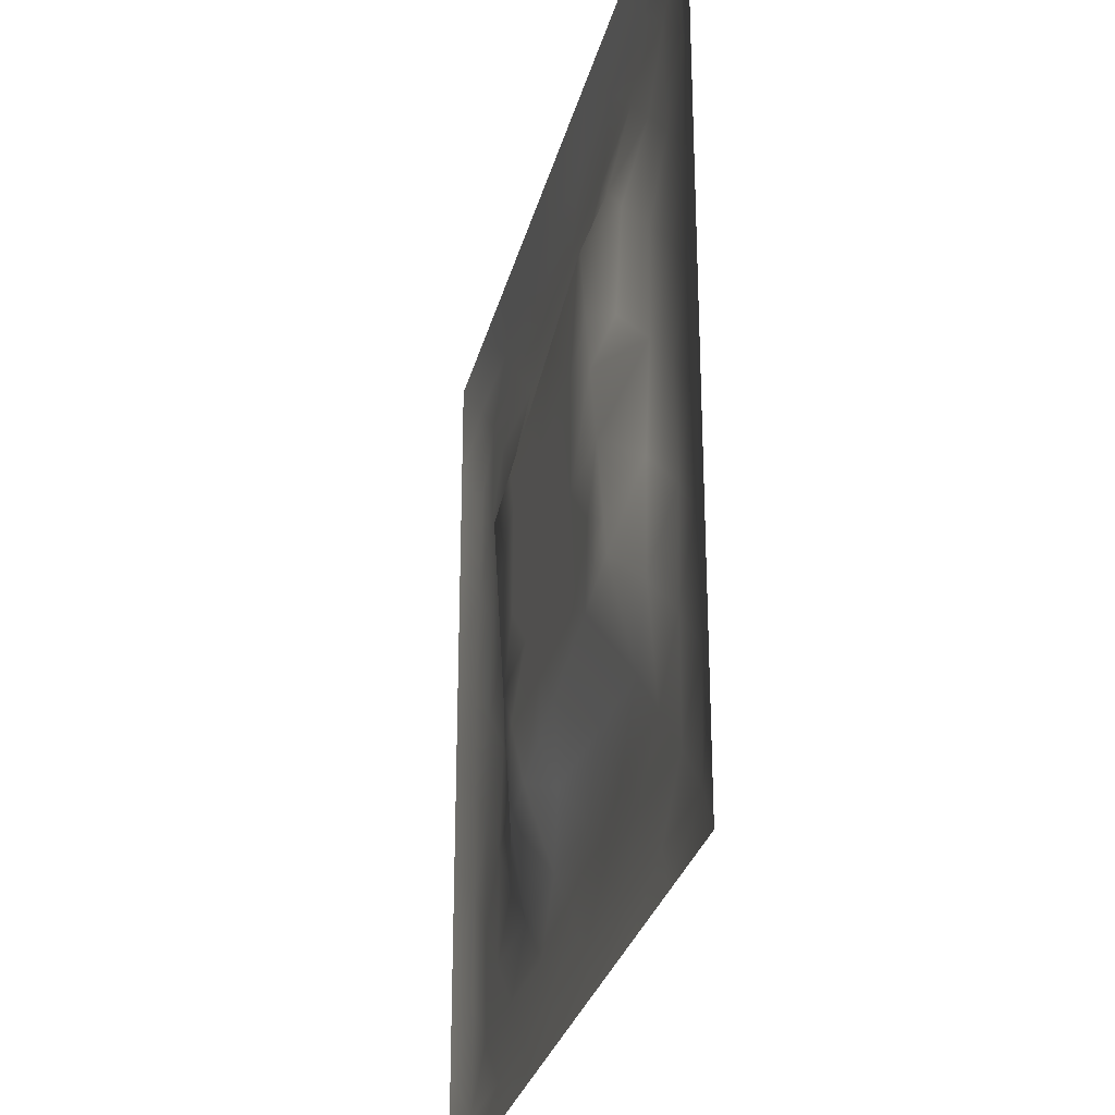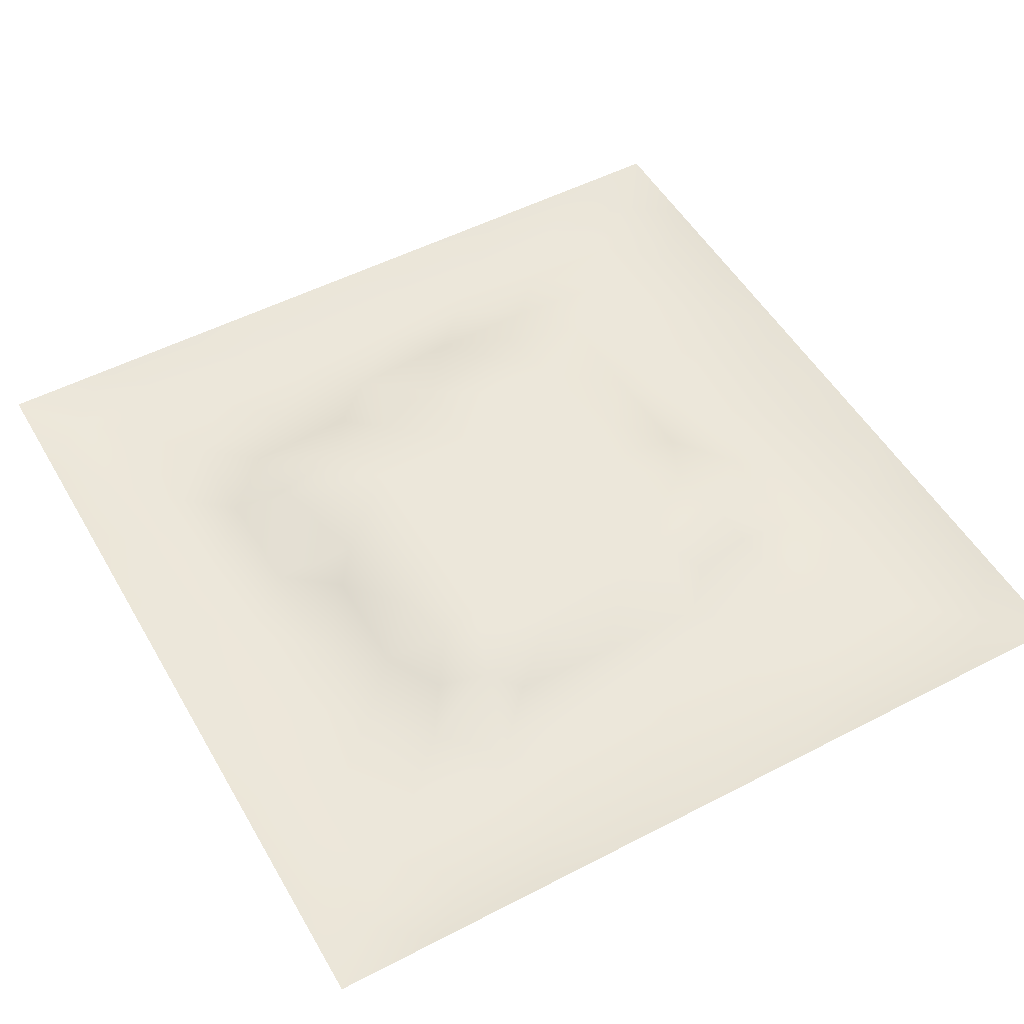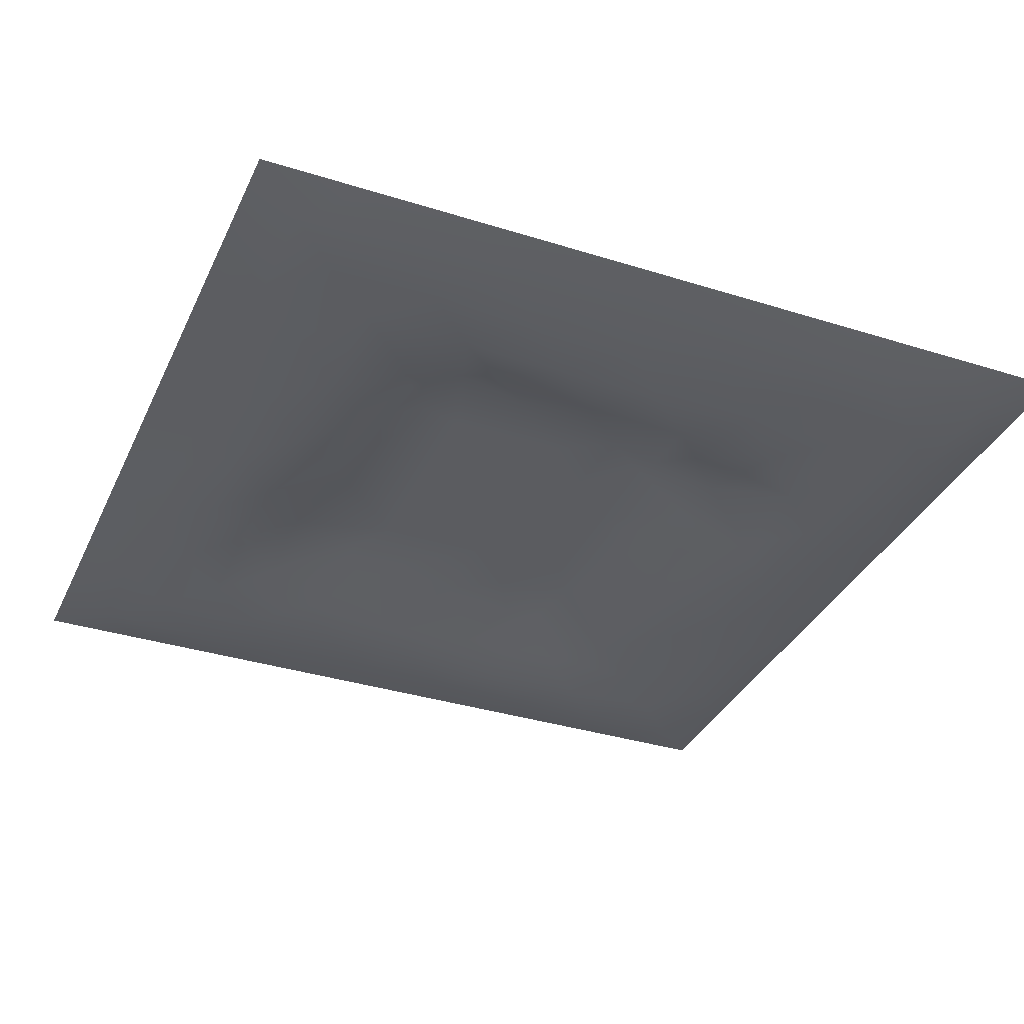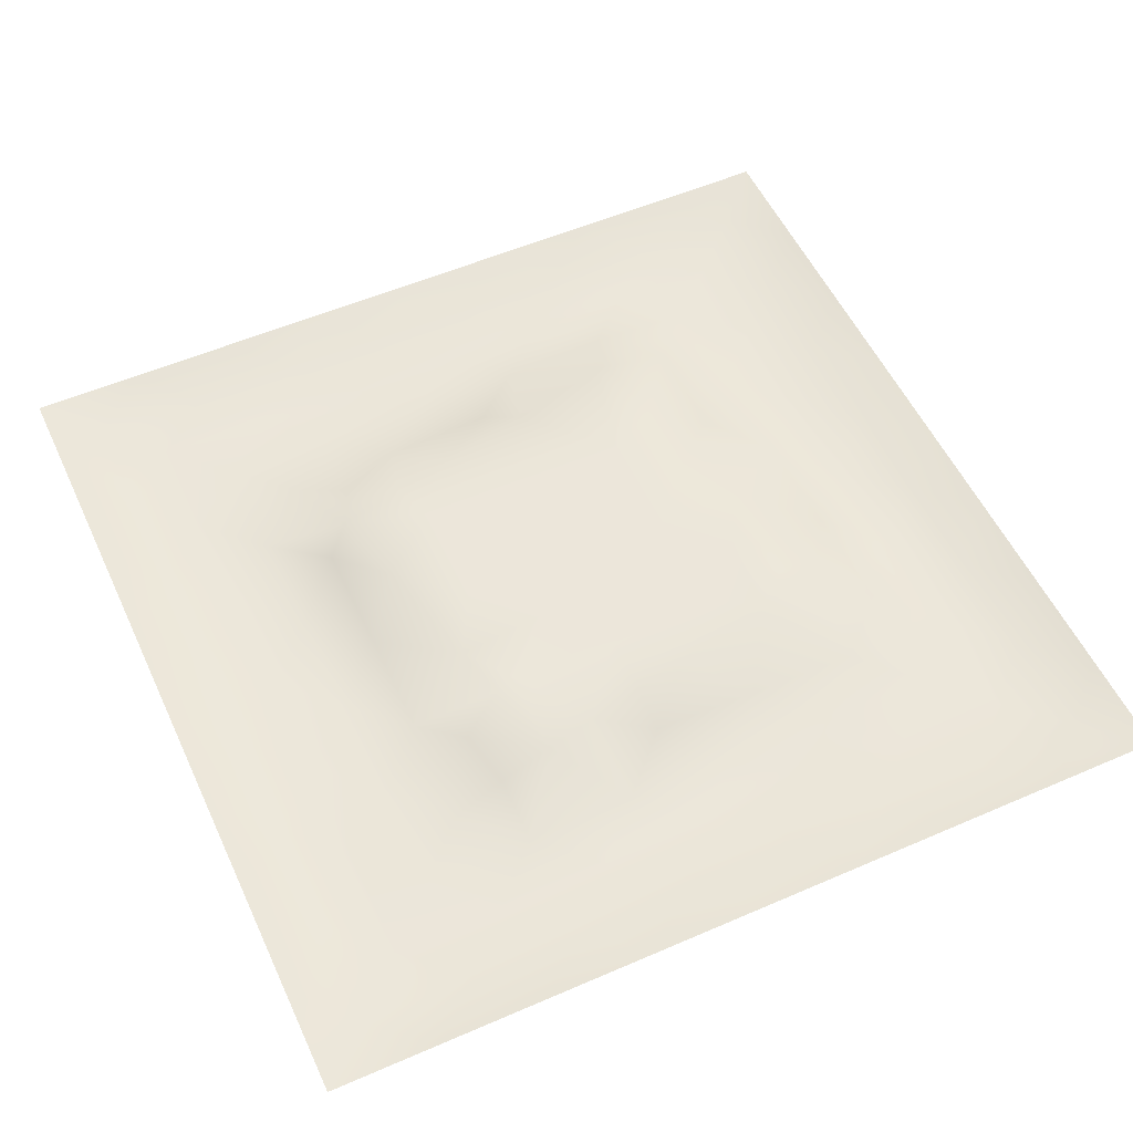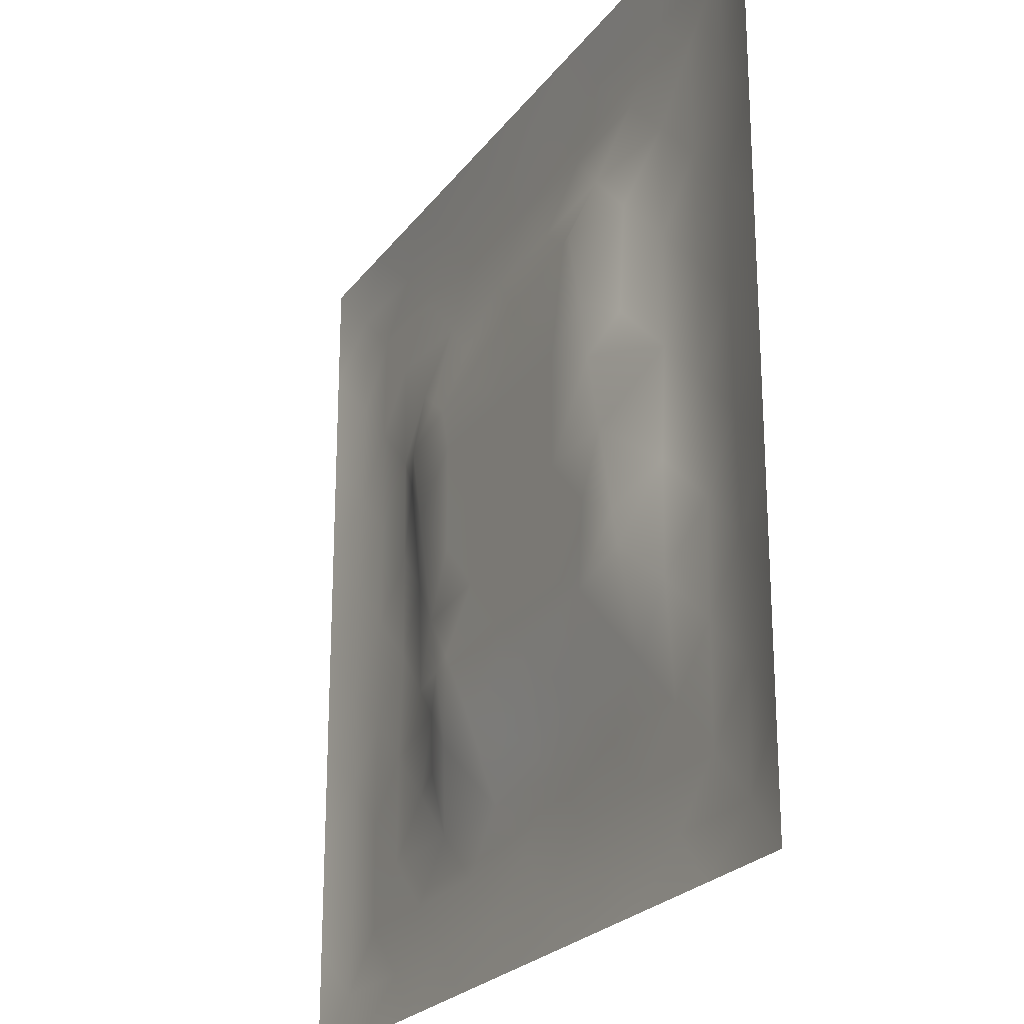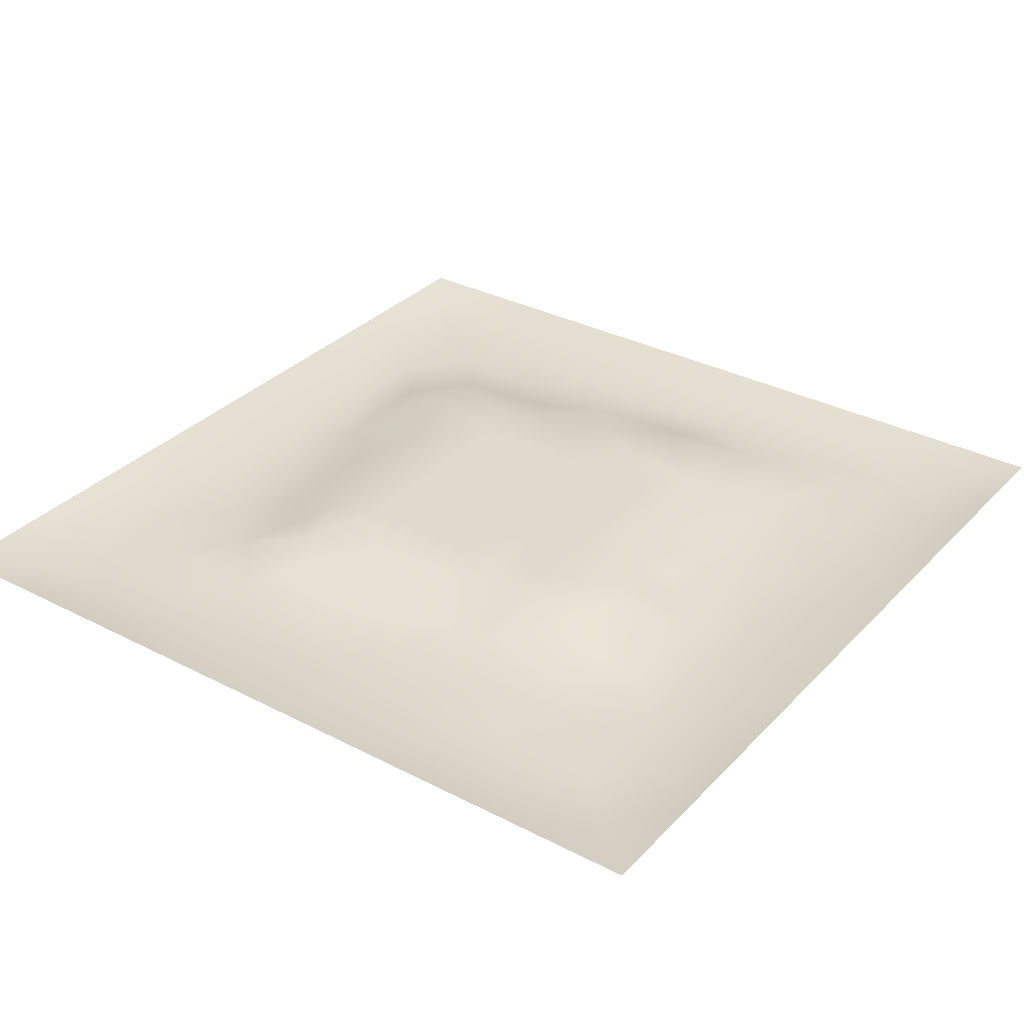
<metadata>
{"format":"obj","ext":"obj","renderer":"f3d","projection":"perspective","resolution":1024,"background":"white","views":[{"elev":-28.8,"azim":76.5,"up":"+Y"},{"elev":51.5,"azim":-119.4,"up":"+Z"},{"elev":-35.1,"azim":-112.7,"up":"+Z"},{"elev":54.4,"azim":-24.7,"up":"+Z"},{"elev":-23.3,"azim":63.1,"up":"+Y"},{"elev":32.7,"azim":-54.3,"up":"+Z"}]}
</metadata>
<code>
v -0 0 -0
v 1 0 -0
v -0 1 0
v 1 1 0
v 0.4999 0.5001 0.01828
v -0 0.5 0
v 0.5 1 0
v 1 0.5 0
v 0.5 -0 0
v 0.2497 0.75 -0.009104
v 0.7503 0.7508 -0.002142
v 0.2502 0.2498 -0.01106
v 0.7505 0.2507 -0.009883
v 0.75 0 0
v 0.25 0 0
v 1 0.75 0
v 1 0.25 0
v 0.25 1 0
v 0.75 1 0
v 0 0.25 0
v 0 0.75 -0
v 0.4996 0.2505 0.000689
v 0.2514 0.5005 -0.005099
v 0.5002 0.7501 0.003953
v 0.3498 0.3625 0.01844
v 0.8749 0.3748 -0.0154
v 0.6249 0.1254 -0.01277
v 0.6264 0.3739 0.01828
v 0.8755 0.1245 -0.01258
v 0.3749 0.125 -0.01326
v 0.1245 0.1245 -0.01235
v 0.3738 0.3735 0.01828
v 0.8746 0.625 -0.01412
v 0.6261 0.6266 0.01828
v 0.8755 0.8755 -0.01148
v 0.3751 0.8747 -0.01361
v 0.3733 0.6263 0.01828
v 0.1244 0.8756 -0.01276
v 0.1251 0.6252 -0.01261
v 0.6253 0.8748 -0.01673
v 0.1252 0.3751 -0.01157
v 0.2498 0.1245 -0.01129
v 0.8752 0.7502 -0.01273
v 0.8757 0.2497 -0.01283
v 0.2499 0.8753 -0.01247
v 0.7503 0.8755 -0.01329
v 0.1246 0.2499 -0.01135
v 0.1245 0.7503 -0.0121
v 0.3032 0.7143 0.004318
v 0.2489 0.6262 0.005344
v 0.7504 0.6257 0.004638
v 0.8744 0.4998 -0.01409
v 0.358 0.6767 0.01844
v 0.3744 0.7494 -0.002847
v 0 0.375 0
v 0.5002 0.8744 -0.01445
v 0.4998 0.6264 0.01828
v 0.2513 0.3746 -0.008042
v 0.1256 0.5002 -0.01185
v 0.3736 0.4999 0.01828
v 0.6252 0.2513 -0.006107
v 0.4998 0.1255 -0.01433
v 0.5 0.3737 0.01828
v 0 0.625 0
v 0 0.875 0
v 0 0.125 0
v 0.625 1 0
v 0.875 1 0
v 0.125 1 0
v 0.375 1 0
v 1 0.375 0
v 1 0.125 0
v 1 0.875 0
v 1 0.625 0
v 0.375 0 0
v 0.125 0 0
v 0.875 0 0
v 0.625 0 0
v 0.7501 0.1249 -0.01084
v 0.6262 0.5001 0.01828
v 0.3012 0.5656 0.01843
v 0.062 0.3126 -0.0109
v 0.1887 0.4376 -0.01393
v 0.1878 0.3125 -0.01085
v 0.06238 0.4376 -0.009467
v 0.6875 0.9379 -0.01005
v 0.6879 0.813 -0.004977
v 0.5626 0.9373 -0.008344
v 0.06188 0.6875 -0.01117
v 0.1875 0.6878 -0.01271
v 0.06232 0.5625 -0.009548
v 0.1873 0.9383 -0.01239
v 0.1871 0.8129 -0.01083
v 0.06189 0.9381 -0.0107
v 0.4367 0.5632 0.01828
v 0.538 0.7198 0.01843
v 0.4376 0.8113 -0.01322
v 0.3124 0.8121 -0.01437
v 0.4376 0.9374 -0.008526
v 0.9383 0.8127 -0.01203
v 0.8128 0.8129 -0.01293
v 0.9381 0.9381 -0.01064
v 0.7061 0.5908 0.01843
v 0.563 0.5633 0.01828
v 0.4206 0.6917 0.01843
v 0.8113 0.5624 -0.01036
v 0.8119 0.6878 -0.01213
v 0.9374 0.5624 -0.008888
v 0.6557 0.748 0.01843
v 0.5619 0.3145 0.01843
v 0.4369 0.4368 0.01828
v 0.1873 0.06162 -0.01254
v 0.06191 0.06192 -0.01057
v 0.1872 0.1872 -0.01078
v 0.3125 0.06194 -0.01053
v 0.3123 0.1874 -0.01156
v 0.4375 0.06243 -0.008756
v 0.8126 0.06178 -0.01195
v 0.9381 0.06191 -0.01053
v 0.3344 0.427 0.01843
v 0.5632 0.4369 0.01828
v 0.317 0.4995 0.01843
v 0.5623 0.1888 -0.01462
v 0.6876 0.1882 -0.01254
v 0.5624 0.06253 -0.008889
v 0.9381 0.3125 -0.01114
v 0.8136 0.3122 -0.002862
v 0.9376 0.4375 -0.00962
v 0.3126 0.9379 -0.01025
v 0.4327 0.2836 0.01843
v 0.8129 0.1874 -0.01153
v 0.7514 0.4019 0.01843
v 0.6874 0.06219 -0.01008
v 0.6895 0.437 0.01828
v 0.9385 0.1873 -0.01273
v 0.437 0.1885 -0.01108
v 0.06167 0.1873 -0.01243
v 0.7276 0.501 0.01843
v 0.9378 0.6875 -0.009878
v 0.6808 0.343 0.01843
v 0.06155 0.8127 -0.01292
v 0.8127 0.9384 -0.01227
v 0.1886 0.563 -0.01345
v 0.5631 0.8114 -0.009613
v 0.8119 0.4369 -0.004793
v 0.3721 0.269 0.01844
v 0.279 0.6579 0.01844
v 0.761 0.3621 0.01844
v 0.6679 0.751 0.01844
v 0.6895 0.6603 0.01843
v 0.4973 0.2991 0.01843
v 0.2979 0.3313 -0.000654
v 0.3104 0.2599 0.003531
f 1 113 66
f 31 137 113
f 11 101 87
f 112 31 113
f 138 145 106
f 106 52 33
f 124 13 61
f 84 41 47
f 137 66 113
f 75 115 15
f 12 152 84
f 12 114 116
f 101 35 46
f 76 113 1
f 76 112 113
f 15 112 76
f 115 112 15
f 30 115 117
f 108 33 52
f 75 117 115
f 115 30 42
f 42 116 114
f 51 150 103
f 116 30 136
f 122 23 120
f 54 98 49
f 42 112 115
f 58 84 152
f 48 90 93
f 60 120 111
f 53 147 37
f 46 87 101
f 101 43 35
f 104 80 34
f 10 49 98
f 83 58 23
f 49 53 54
f 117 62 30
f 132 134 140
f 62 123 136
f 77 2 119
f 77 119 118
f 71 128 126
f 142 46 35
f 63 28 121
f 119 29 118
f 148 140 13
f 125 27 62
f 135 72 17
f 136 30 62
f 58 120 23
f 60 122 120
f 127 44 26
f 120 25 32
f 146 116 136
f 144 96 109
f 120 32 111
f 22 130 136
f 130 63 32
f 127 145 148
f 82 47 41
f 45 98 36
f 82 137 47
f 10 93 90
f 26 126 128
f 62 117 125
f 20 137 82
f 38 92 94
f 20 66 137
f 55 20 82
f 69 94 92
f 143 90 39
f 8 108 128
f 141 48 38
f 24 144 97
f 65 141 94
f 114 31 42
f 38 94 141
f 92 18 69
f 97 54 24
f 151 110 63
f 11 107 101
f 29 119 135
f 143 59 83
f 104 34 57
f 43 101 107
f 129 45 36
f 27 124 123
f 85 41 59
f 78 125 9
f 70 129 99
f 83 59 41
f 129 70 18
f 36 99 129
f 93 38 48
f 38 45 92
f 52 128 108
f 65 94 3
f 72 135 119
f 94 69 3
f 39 90 48
f 21 141 65
f 18 92 129
f 6 91 64
f 105 24 54
f 93 45 38
f 89 39 48
f 50 90 143
f 45 129 92
f 9 125 117
f 64 89 21
f 55 82 85
f 6 85 91
f 59 91 85
f 41 85 82
f 6 55 85
f 23 143 83
f 59 39 91
f 151 130 22
f 143 39 59
f 118 29 79
f 29 44 131
f 32 146 130
f 58 83 84
f 119 2 72
f 44 126 26
f 130 151 63
f 138 103 80
f 10 98 93
f 21 89 141
f 105 53 37
f 148 13 127
f 79 133 118
f 118 133 14
f 81 147 50
f 100 35 43
f 109 96 34
f 48 141 89
f 78 133 125
f 62 27 123
f 37 147 81
f 40 144 87
f 49 10 147
f 25 120 58
f 5 95 111
f 110 151 22
f 57 37 95
f 37 57 105
f 27 125 133
f 121 5 111
f 130 146 136
f 123 22 136
f 17 126 135
f 41 84 83
f 53 49 147
f 60 111 95
f 28 134 80
f 104 95 5
f 28 140 134
f 24 105 96
f 57 95 104
f 24 96 144
f 132 140 148
f 134 132 138
f 45 93 98
f 110 28 63
f 106 103 138
f 9 117 75
f 26 128 52
f 54 97 98
f 111 32 63
f 123 61 22
f 99 36 56
f 80 104 5
f 135 44 29
f 126 17 71
f 150 109 34
f 87 109 149
f 13 124 131
f 103 150 34
f 36 98 97
f 60 81 122
f 12 84 114
f 122 81 23
f 107 11 51
f 150 51 11
f 87 149 11
f 150 149 109
f 14 133 78
f 140 110 61
f 107 106 33
f 44 135 126
f 51 103 106
f 143 23 50
f 81 50 23
f 121 80 5
f 63 121 111
f 121 28 80
f 77 118 14
f 52 106 145
f 103 34 80
f 131 79 29
f 13 131 127
f 25 146 32
f 124 27 79
f 139 33 108
f 107 33 43
f 133 79 27
f 44 127 131
f 139 43 33
f 10 90 147
f 96 105 57
f 140 28 110
f 51 106 107
f 50 147 90
f 97 56 36
f 86 46 142
f 112 42 31
f 40 46 86
f 74 139 108
f 100 43 139
f 137 31 47
f 114 47 31
f 88 40 86
f 16 100 139
f 102 35 100
f 68 142 102
f 88 99 56
f 142 35 102
f 53 105 54
f 95 37 60
f 19 86 142
f 88 56 40
f 144 40 56
f 47 114 84
f 81 60 37
f 87 46 40
f 110 22 61
f 57 34 96
f 144 56 97
f 61 13 140
f 64 91 89
f 145 127 26
f 67 88 86
f 7 99 88
f 7 70 99
f 67 7 88
f 19 67 86
f 68 19 142
f 73 102 100
f 4 68 102
f 73 4 102
f 16 73 100
f 74 16 139
f 8 74 108
f 39 89 91
f 144 109 87
f 116 42 30
f 134 138 80
f 61 123 124
f 145 26 52
f 79 131 124
f 128 71 8
f 149 150 11
f 132 148 145
f 145 138 132
f 58 152 25
f 152 146 25
f 12 153 152
f 153 146 152
f 146 153 116
f 153 12 116

</code>
